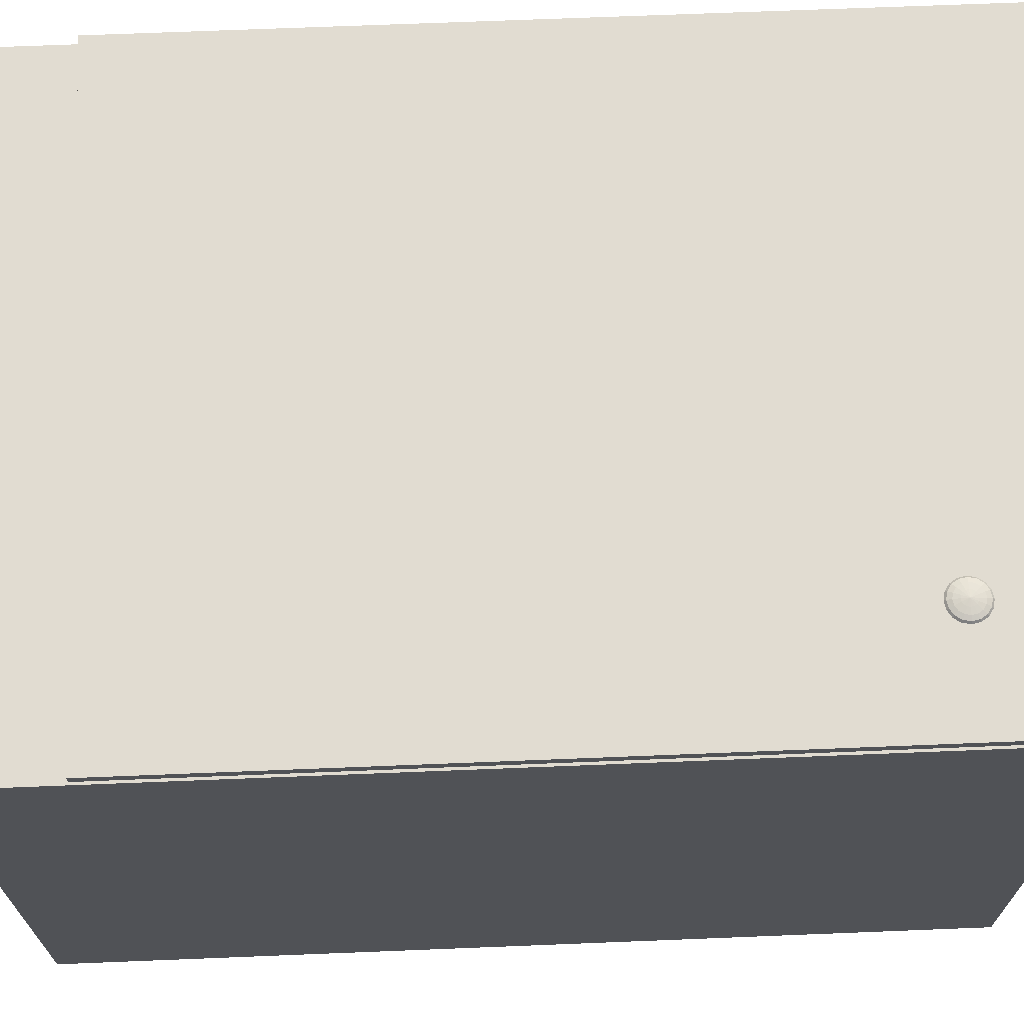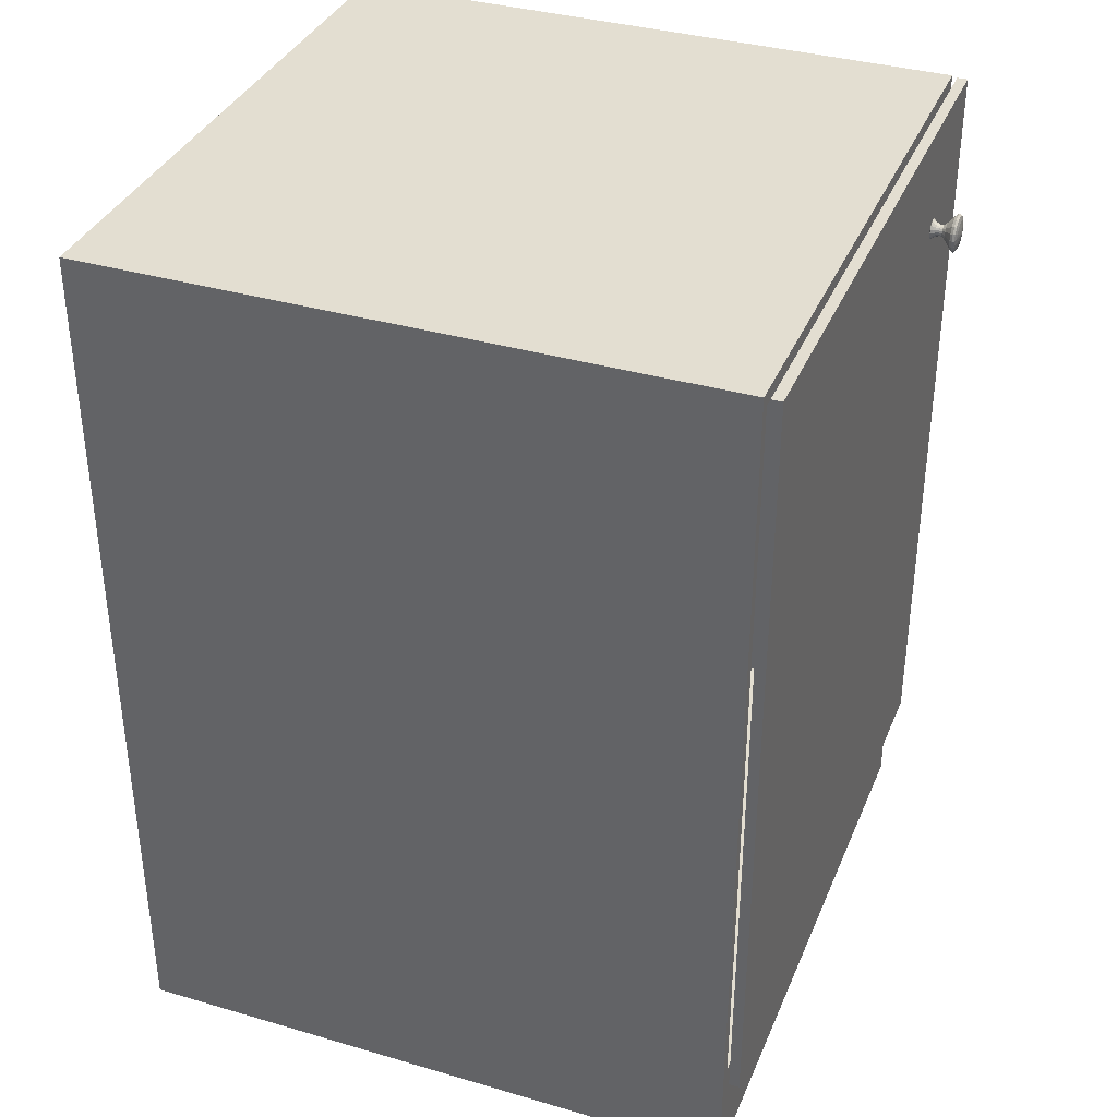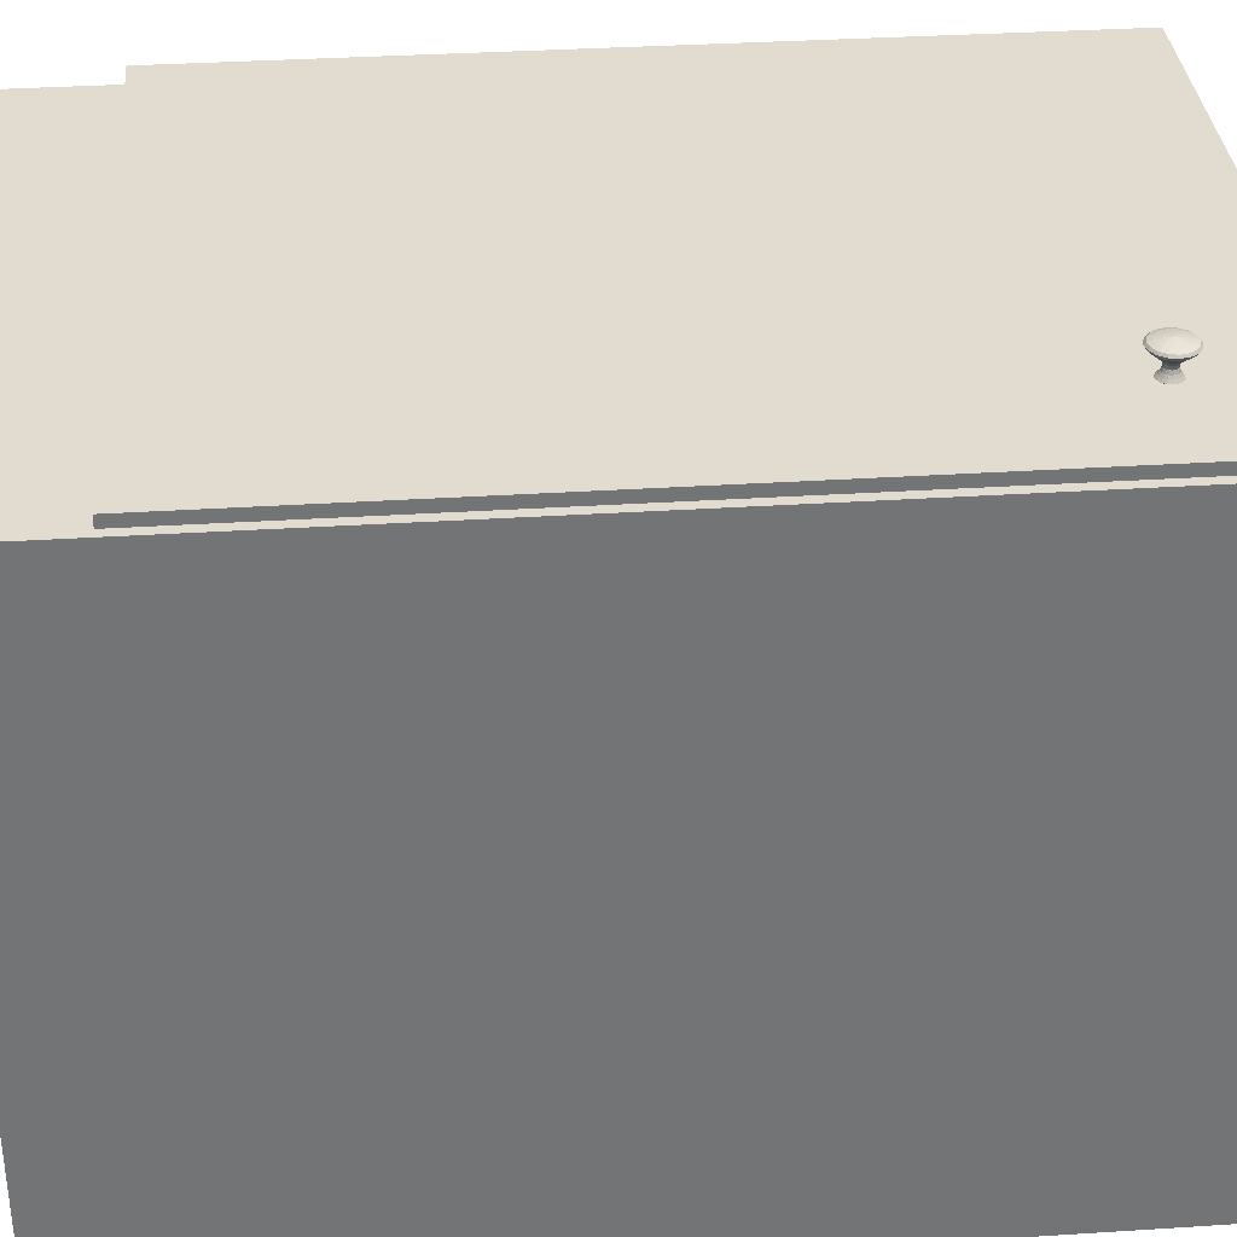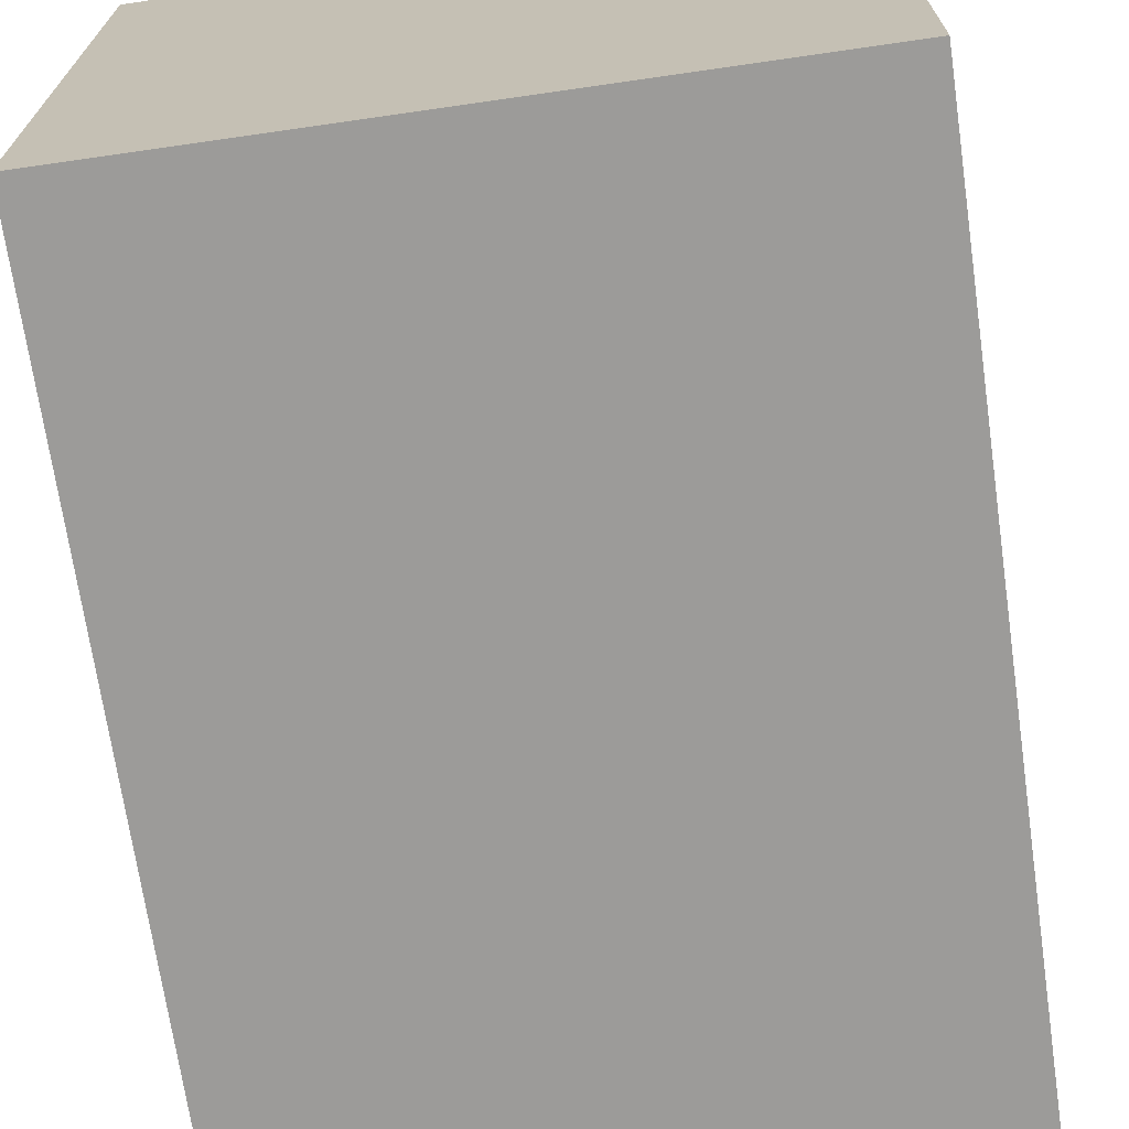
<metadata>
{"format":"obj","ext":"obj","renderer":"f3d","projection":"perspective","resolution":1024,"background":"white","views":[{"elev":69.2,"azim":87.7,"up":"+Z"},{"elev":36.1,"azim":-69.1,"up":"+Y"},{"elev":34.2,"azim":85.0,"up":"+Z"},{"elev":-69.9,"azim":8.2,"up":"+Z"}]}
</metadata>
<code>
g Porte
v 0.111 -0.493 0.315
v 0.709 -0.493 0.315
v 0.709 -0.493 0.305
v 0.111 -0.493 0.305
v 0.111 0.257 0.315
v 0.709 0.257 0.315
v 0.709 0.257 0.305
v 0.111 0.257 0.305
v 0.41 -0.118 0.315
v 0.709 -0.118 0.31
v 0.41 -0.118 0.305
v 0.111 -0.118 0.31
v 0.41 -0.493 0.31
v 0.41 0.257 0.31
f 2 1 13
f 3 2 13
f 4 3 13
f 1 4 13
f 2 3 10
f 3 7 10
f 7 6 10
f 6 2 10
f 1 2 9
f 2 6 9
f 6 5 9
f 5 1 9
f 4 1 12
f 1 5 12
f 5 8 12
f 8 4 12
f 5 6 14
f 6 7 14
f 7 8 14
f 8 5 14
f 3 4 11
f 4 8 11
f 8 7 11
f 7 3 11
g Poignee
v 0.61 0.1505 0.3124
v 0.61 0.1505 0.3124
v 0.61 0.1505 0.3124
v 0.61 0.1505 0.3124
v 0.61 0.1505 0.3124
v 0.61 0.1505 0.3124
v 0.61 0.1505 0.3124
v 0.61 0.1505 0.3124
v 0.61 0.1505 0.3124
v 0.61 0.1505 0.3124
v 0.61 0.1505 0.3124
v 0.61 0.1505 0.3124
v 0.61 0.1505 0.3124
v 0.61 0.1505 0.3124
v 0.61 0.1505 0.3124
v 0.61 0.1505 0.3124
v 0.6054 0.1459 0.3132
v 0.6075 0.1445 0.3132
v 0.61 0.144 0.3132
v 0.6125 0.1445 0.3132
v 0.6146 0.1459 0.3132
v 0.616 0.148 0.3132
v 0.6165 0.1505 0.3132
v 0.616 0.153 0.3132
v 0.6146 0.1551 0.3132
v 0.6125 0.1565 0.3132
v 0.61 0.157 0.3132
v 0.6075 0.1565 0.3132
v 0.6054 0.1551 0.3132
v 0.604 0.153 0.3132
v 0.6035 0.1505 0.3132
v 0.604 0.148 0.3132
v 0.6031 0.1436 0.3153
v 0.6063 0.1416 0.3153
v 0.61 0.1408 0.3153
v 0.6137 0.1416 0.3153
v 0.6169 0.1436 0.3153
v 0.6189 0.1468 0.3153
v 0.6197 0.1505 0.3153
v 0.6189 0.1542 0.3153
v 0.6169 0.1573 0.3153
v 0.6137 0.1594 0.3153
v 0.61 0.1602 0.3153
v 0.6063 0.1594 0.3153
v 0.6031 0.1573 0.3153
v 0.6011 0.1542 0.3153
v 0.6003 0.1505 0.3153
v 0.6011 0.1468 0.3153
v 0.6044 0.1449 0.3175
v 0.607 0.1432 0.3175
v 0.61 0.1426 0.3175
v 0.613 0.1432 0.3175
v 0.6156 0.1449 0.3175
v 0.6173 0.1475 0.3175
v 0.6179 0.1505 0.3175
v 0.6173 0.1535 0.3175
v 0.6156 0.1561 0.3175
v 0.613 0.1578 0.3175
v 0.61 0.1584 0.3175
v 0.607 0.1578 0.3175
v 0.6044 0.1561 0.3175
v 0.6027 0.1535 0.3175
v 0.6021 0.1505 0.3175
v 0.6027 0.1475 0.3175
v 0.6055 0.146 0.3199
v 0.6076 0.1446 0.3199
v 0.61 0.1441 0.3199
v 0.6124 0.1446 0.3199
v 0.6145 0.146 0.3199
v 0.6159 0.1481 0.3199
v 0.6164 0.1505 0.3199
v 0.6159 0.1529 0.3199
v 0.6145 0.155 0.3199
v 0.6124 0.1564 0.3199
v 0.61 0.1569 0.3199
v 0.6076 0.1564 0.3199
v 0.6055 0.155 0.3199
v 0.6041 0.1529 0.3199
v 0.6036 0.1505 0.3199
v 0.6041 0.1481 0.3199
v 0.6063 0.1468 0.3227
v 0.608 0.1456 0.3227
v 0.61 0.1452 0.3227
v 0.612 0.1456 0.3227
v 0.6137 0.1468 0.3227
v 0.6149 0.1485 0.3227
v 0.6153 0.1505 0.3227
v 0.6149 0.1525 0.3227
v 0.6137 0.1542 0.3227
v 0.612 0.1554 0.3227
v 0.61 0.1558 0.3227
v 0.608 0.1554 0.3227
v 0.6063 0.1542 0.3227
v 0.6051 0.1525 0.3227
v 0.6047 0.1505 0.3227
v 0.6051 0.1485 0.3227
v 0.6059 0.1464 0.3258
v 0.6078 0.1452 0.3258
v 0.61 0.1448 0.3258
v 0.6122 0.1452 0.3258
v 0.614 0.1464 0.3258
v 0.6153 0.1483 0.3258
v 0.6157 0.1505 0.3258
v 0.6153 0.1527 0.3258
v 0.614 0.1545 0.3258
v 0.6122 0.1558 0.3258
v 0.61 0.1562 0.3258
v 0.6078 0.1558 0.3258
v 0.6059 0.1545 0.3258
v 0.6047 0.1527 0.3258
v 0.6043 0.1505 0.3258
v 0.6047 0.1483 0.3258
v 0.6038 0.1443 0.3291
v 0.6067 0.1425 0.3291
v 0.61 0.1418 0.3291
v 0.6133 0.1425 0.3291
v 0.6162 0.1443 0.3291
v 0.618 0.1472 0.3291
v 0.6187 0.1505 0.3291
v 0.618 0.1538 0.3291
v 0.6162 0.1567 0.3291
v 0.6133 0.1585 0.3291
v 0.61 0.1592 0.3291
v 0.6067 0.1585 0.3291
v 0.6038 0.1567 0.3291
v 0.602 0.1538 0.3291
v 0.6013 0.1505 0.3291
v 0.602 0.1472 0.3291
v 0.6009 0.1414 0.3325
v 0.6051 0.1387 0.3325
v 0.61 0.1377 0.3325
v 0.6149 0.1387 0.3325
v 0.6191 0.1414 0.3325
v 0.6218 0.1456 0.3325
v 0.6228 0.1505 0.3325
v 0.6218 0.1554 0.3325
v 0.6191 0.1596 0.3325
v 0.6149 0.1623 0.3325
v 0.61 0.1633 0.3325
v 0.6051 0.1623 0.3325
v 0.6009 0.1596 0.3325
v 0.5982 0.1554 0.3325
v 0.5972 0.1505 0.3325
v 0.5982 0.1456 0.3325
v 0.5983 0.1388 0.3355
v 0.6037 0.1353 0.3355
v 0.61 0.134 0.3355
v 0.6163 0.1353 0.3355
v 0.6217 0.1388 0.3355
v 0.6252 0.1442 0.3355
v 0.6265 0.1505 0.3355
v 0.6252 0.1568 0.3355
v 0.6217 0.1622 0.3355
v 0.6163 0.1657 0.3355
v 0.61 0.167 0.3355
v 0.6037 0.1657 0.3355
v 0.5983 0.1622 0.3355
v 0.5948 0.1568 0.3355
v 0.5935 0.1505 0.3355
v 0.5948 0.1442 0.3355
v 0.5971 0.1376 0.3381
v 0.603 0.1336 0.3381
v 0.61 0.1322 0.3381
v 0.617 0.1336 0.3381
v 0.6229 0.1376 0.3381
v 0.6269 0.1435 0.3381
v 0.6283 0.1505 0.3381
v 0.6269 0.1575 0.3381
v 0.6229 0.1634 0.3381
v 0.617 0.1674 0.3381
v 0.61 0.1688 0.3381
v 0.603 0.1674 0.3381
v 0.5971 0.1634 0.3381
v 0.5931 0.1575 0.3381
v 0.5917 0.1505 0.3381
v 0.5931 0.1435 0.3381
v 0.5982 0.1387 0.34
v 0.6036 0.1351 0.34
v 0.61 0.1338 0.34
v 0.6164 0.1351 0.34
v 0.6218 0.1387 0.34
v 0.6254 0.1441 0.34
v 0.6267 0.1505 0.34
v 0.6254 0.1569 0.34
v 0.6218 0.1623 0.34
v 0.6164 0.1659 0.34
v 0.61 0.1672 0.34
v 0.6036 0.1659 0.34
v 0.5982 0.1623 0.34
v 0.5946 0.1569 0.34
v 0.5933 0.1505 0.34
v 0.5946 0.1441 0.34
v 0.6011 0.1416 0.3414
v 0.6052 0.1389 0.3414
v 0.61 0.1379 0.3414
v 0.6148 0.1389 0.3414
v 0.6189 0.1416 0.3414
v 0.6216 0.1457 0.3414
v 0.6226 0.1505 0.3414
v 0.6216 0.1553 0.3414
v 0.6189 0.1594 0.3414
v 0.6148 0.162 0.3414
v 0.61 0.1631 0.3414
v 0.6052 0.162 0.3414
v 0.6011 0.1594 0.3414
v 0.5985 0.1553 0.3414
v 0.5975 0.1505 0.3414
v 0.5985 0.1457 0.3414
v 0.6053 0.1458 0.3425
v 0.6075 0.1443 0.3425
v 0.61 0.1438 0.3425
v 0.6126 0.1443 0.3425
v 0.6147 0.1458 0.3425
v 0.6162 0.1479 0.3425
v 0.6167 0.1505 0.3425
v 0.6162 0.153 0.3425
v 0.6147 0.1552 0.3425
v 0.6126 0.1567 0.3425
v 0.61 0.1572 0.3425
v 0.6075 0.1567 0.3425
v 0.6053 0.1552 0.3425
v 0.6038 0.153 0.3425
v 0.6033 0.1505 0.3425
v 0.6038 0.1479 0.3425
v 0.61 0.1505 0.3434
v 0.61 0.1505 0.3434
v 0.61 0.1505 0.3434
v 0.61 0.1505 0.3434
v 0.61 0.1505 0.3434
v 0.61 0.1505 0.3434
v 0.61 0.1505 0.3434
v 0.61 0.1505 0.3434
v 0.61 0.1505 0.3434
v 0.61 0.1505 0.3434
v 0.61 0.1505 0.3434
v 0.61 0.1505 0.3434
v 0.61 0.1505 0.3434
v 0.61 0.1505 0.3434
v 0.61 0.1505 0.3434
v 0.61 0.1505 0.3434
f 15 16 32
f 15 32 31
f 31 32 48
f 31 48 47
f 47 48 64
f 47 64 63
f 63 64 80
f 63 80 79
f 79 80 96
f 79 96 95
f 95 96 112
f 95 112 111
f 111 112 128
f 111 128 127
f 127 128 144
f 127 144 143
f 143 144 160
f 143 160 159
f 159 160 176
f 159 176 175
f 175 176 192
f 175 192 191
f 191 192 208
f 191 208 207
f 207 208 224
f 207 224 223
f 223 224 240
f 223 240 239
f 16 17 33
f 16 33 32
f 32 33 49
f 32 49 48
f 48 49 65
f 48 65 64
f 64 65 81
f 64 81 80
f 80 81 97
f 80 97 96
f 96 97 113
f 96 113 112
f 112 113 129
f 112 129 128
f 128 129 145
f 128 145 144
f 144 145 161
f 144 161 160
f 160 161 177
f 160 177 176
f 176 177 193
f 176 193 192
f 192 193 209
f 192 209 208
f 208 209 225
f 208 225 224
f 224 225 241
f 224 241 240
f 17 18 34
f 17 34 33
f 33 34 50
f 33 50 49
f 49 50 66
f 49 66 65
f 65 66 82
f 65 82 81
f 81 82 98
f 81 98 97
f 97 98 114
f 97 114 113
f 113 114 130
f 113 130 129
f 129 130 146
f 129 146 145
f 145 146 162
f 145 162 161
f 161 162 178
f 161 178 177
f 177 178 194
f 177 194 193
f 193 194 210
f 193 210 209
f 209 210 226
f 209 226 225
f 225 226 242
f 225 242 241
f 18 19 35
f 18 35 34
f 34 35 51
f 34 51 50
f 50 51 67
f 50 67 66
f 66 67 83
f 66 83 82
f 82 83 99
f 82 99 98
f 98 99 115
f 98 115 114
f 114 115 131
f 114 131 130
f 130 131 147
f 130 147 146
f 146 147 163
f 146 163 162
f 162 163 179
f 162 179 178
f 178 179 195
f 178 195 194
f 194 195 211
f 194 211 210
f 210 211 227
f 210 227 226
f 226 227 243
f 226 243 242
f 19 20 36
f 19 36 35
f 35 36 52
f 35 52 51
f 51 52 68
f 51 68 67
f 67 68 84
f 67 84 83
f 83 84 100
f 83 100 99
f 99 100 116
f 99 116 115
f 115 116 132
f 115 132 131
f 131 132 148
f 131 148 147
f 147 148 164
f 147 164 163
f 163 164 180
f 163 180 179
f 179 180 196
f 179 196 195
f 195 196 212
f 195 212 211
f 211 212 228
f 211 228 227
f 227 228 244
f 227 244 243
f 20 21 37
f 20 37 36
f 36 37 53
f 36 53 52
f 52 53 69
f 52 69 68
f 68 69 85
f 68 85 84
f 84 85 101
f 84 101 100
f 100 101 117
f 100 117 116
f 116 117 133
f 116 133 132
f 132 133 149
f 132 149 148
f 148 149 165
f 148 165 164
f 164 165 181
f 164 181 180
f 180 181 197
f 180 197 196
f 196 197 213
f 196 213 212
f 212 213 229
f 212 229 228
f 228 229 245
f 228 245 244
f 21 22 38
f 21 38 37
f 37 38 54
f 37 54 53
f 53 54 70
f 53 70 69
f 69 70 86
f 69 86 85
f 85 86 102
f 85 102 101
f 101 102 118
f 101 118 117
f 117 118 134
f 117 134 133
f 133 134 150
f 133 150 149
f 149 150 166
f 149 166 165
f 165 166 182
f 165 182 181
f 181 182 198
f 181 198 197
f 197 198 214
f 197 214 213
f 213 214 230
f 213 230 229
f 229 230 246
f 229 246 245
f 22 23 39
f 22 39 38
f 38 39 55
f 38 55 54
f 54 55 71
f 54 71 70
f 70 71 87
f 70 87 86
f 86 87 103
f 86 103 102
f 102 103 119
f 102 119 118
f 118 119 135
f 118 135 134
f 134 135 151
f 134 151 150
f 150 151 167
f 150 167 166
f 166 167 183
f 166 183 182
f 182 183 199
f 182 199 198
f 198 199 215
f 198 215 214
f 214 215 231
f 214 231 230
f 230 231 247
f 230 247 246
f 23 24 40
f 23 40 39
f 39 40 56
f 39 56 55
f 55 56 72
f 55 72 71
f 71 72 88
f 71 88 87
f 87 88 104
f 87 104 103
f 103 104 120
f 103 120 119
f 119 120 136
f 119 136 135
f 135 136 152
f 135 152 151
f 151 152 168
f 151 168 167
f 167 168 184
f 167 184 183
f 183 184 200
f 183 200 199
f 199 200 216
f 199 216 215
f 215 216 232
f 215 232 231
f 231 232 248
f 231 248 247
f 24 25 41
f 24 41 40
f 40 41 57
f 40 57 56
f 56 57 73
f 56 73 72
f 72 73 89
f 72 89 88
f 88 89 105
f 88 105 104
f 104 105 121
f 104 121 120
f 120 121 137
f 120 137 136
f 136 137 153
f 136 153 152
f 152 153 169
f 152 169 168
f 168 169 185
f 168 185 184
f 184 185 201
f 184 201 200
f 200 201 217
f 200 217 216
f 216 217 233
f 216 233 232
f 232 233 249
f 232 249 248
f 25 26 42
f 25 42 41
f 41 42 58
f 41 58 57
f 57 58 74
f 57 74 73
f 73 74 90
f 73 90 89
f 89 90 106
f 89 106 105
f 105 106 122
f 105 122 121
f 121 122 138
f 121 138 137
f 137 138 154
f 137 154 153
f 153 154 170
f 153 170 169
f 169 170 186
f 169 186 185
f 185 186 202
f 185 202 201
f 201 202 218
f 201 218 217
f 217 218 234
f 217 234 233
f 233 234 250
f 233 250 249
f 26 27 43
f 26 43 42
f 42 43 59
f 42 59 58
f 58 59 75
f 58 75 74
f 74 75 91
f 74 91 90
f 90 91 107
f 90 107 106
f 106 107 123
f 106 123 122
f 122 123 139
f 122 139 138
f 138 139 155
f 138 155 154
f 154 155 171
f 154 171 170
f 170 171 187
f 170 187 186
f 186 187 203
f 186 203 202
f 202 203 219
f 202 219 218
f 218 219 235
f 218 235 234
f 234 235 251
f 234 251 250
f 27 28 44
f 27 44 43
f 43 44 60
f 43 60 59
f 59 60 76
f 59 76 75
f 75 76 92
f 75 92 91
f 91 92 108
f 91 108 107
f 107 108 124
f 107 124 123
f 123 124 140
f 123 140 139
f 139 140 156
f 139 156 155
f 155 156 172
f 155 172 171
f 171 172 188
f 171 188 187
f 187 188 204
f 187 204 203
f 203 204 220
f 203 220 219
f 219 220 236
f 219 236 235
f 235 236 252
f 235 252 251
f 28 29 45
f 28 45 44
f 44 45 61
f 44 61 60
f 60 61 77
f 60 77 76
f 76 77 93
f 76 93 92
f 92 93 109
f 92 109 108
f 108 109 125
f 108 125 124
f 124 125 141
f 124 141 140
f 140 141 157
f 140 157 156
f 156 157 173
f 156 173 172
f 172 173 189
f 172 189 188
f 188 189 205
f 188 205 204
f 204 205 221
f 204 221 220
f 220 221 237
f 220 237 236
f 236 237 253
f 236 253 252
f 29 30 46
f 29 46 45
f 45 46 62
f 45 62 61
f 61 62 78
f 61 78 77
f 77 78 94
f 77 94 93
f 93 94 110
f 93 110 109
f 109 110 126
f 109 126 125
f 125 126 142
f 125 142 141
f 141 142 158
f 141 158 157
f 157 158 174
f 157 174 173
f 173 174 190
f 173 190 189
f 189 190 206
f 189 206 205
f 205 206 222
f 205 222 221
f 221 222 238
f 221 238 237
f 237 238 254
f 237 254 253
f 30 15 31
f 30 31 46
f 46 31 47
f 46 47 62
f 62 47 63
f 62 63 78
f 78 63 79
f 78 79 94
f 94 79 95
f 94 95 110
f 110 95 111
f 110 111 126
f 126 111 127
f 126 127 142
f 142 127 143
f 142 143 158
f 158 143 159
f 158 159 174
f 174 159 175
f 174 175 190
f 190 175 191
f 190 191 206
f 206 191 207
f 206 207 222
f 222 207 223
f 222 223 238
f 238 223 239
f 238 239 254
g Corps
v 0.7 -0.485 -0.275
v 0.12 -0.485 -0.275
v 0.7 0.245 -0.275
v 0.12 0.245 -0.275
v 0.7 -0.12 0.015
v 0.41 -0.12 -0.275
v 0.12 -0.12 0.015
v 0.41 -0.485 0.015
v 0.41 0.245 0.015
v 0.12 -0.485 0.3
v 0.7 -0.485 0.3
v 0.7 0.245 0.3
v 0.12 0.245 0.3
v 0.11 -0.592 0.3
v 0.71 -0.592 0.3
v 0.71 -0.592 -0.3
v 0.11 -0.592 -0.3
v 0.11 0.258 0.3
v 0.71 0.258 0.3
v 0.71 0.258 -0.3
v 0.11 0.258 -0.3
v 0.71 -0.167 0
v 0.41 -0.167 -0.3
v 0.11 -0.167 0
v 0.41 -0.592 0
v 0.41 0.258 0
f 255 256 262
f 257 255 259
f 256 258 261
f 258 257 263
f 256 255 260
f 258 256 260
f 257 258 260
f 255 257 260
f 269 273 265
f 275 274 277
f 265 255 262
f 272 268 264
f 264 262 256
f 273 272 267
f 265 259 255
f 269 264 268
f 257 259 266
f 272 264 267
f 264 256 261
f 275 272 280
f 261 258 267
f 265 273 266
f 267 263 266
f 266 263 257
f 274 275 280
f 267 258 263
f 264 269 265
f 265 262 264
f 274 270 277
f 271 275 277
f 265 266 259
f 270 271 277
f 273 267 266
f 267 264 261
f 269 268 279
f 270 269 279
f 271 270 279
f 268 271 279
f 269 270 276
f 270 274 276
f 274 273 276
f 273 269 276
f 271 268 278
f 268 272 278
f 272 275 278
f 275 271 278
f 272 273 280
f 273 274 280

</code>
